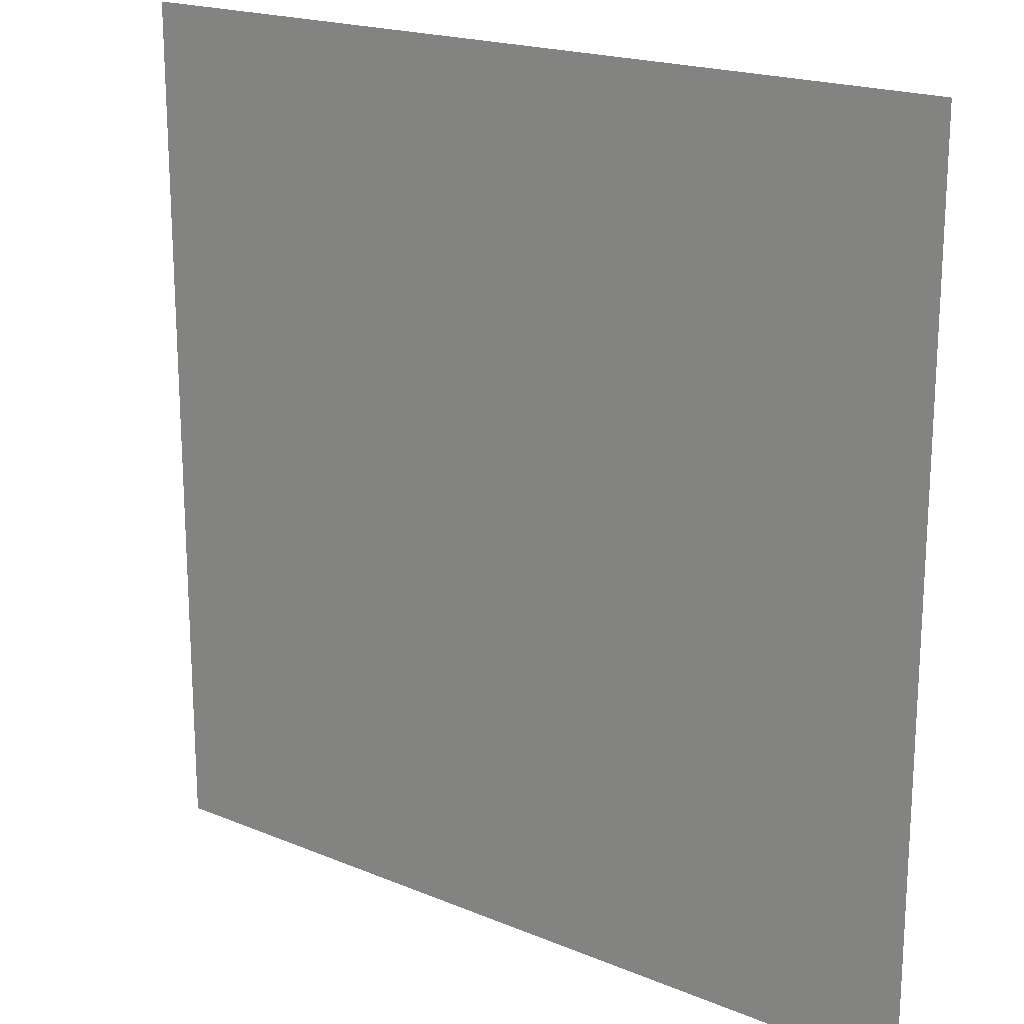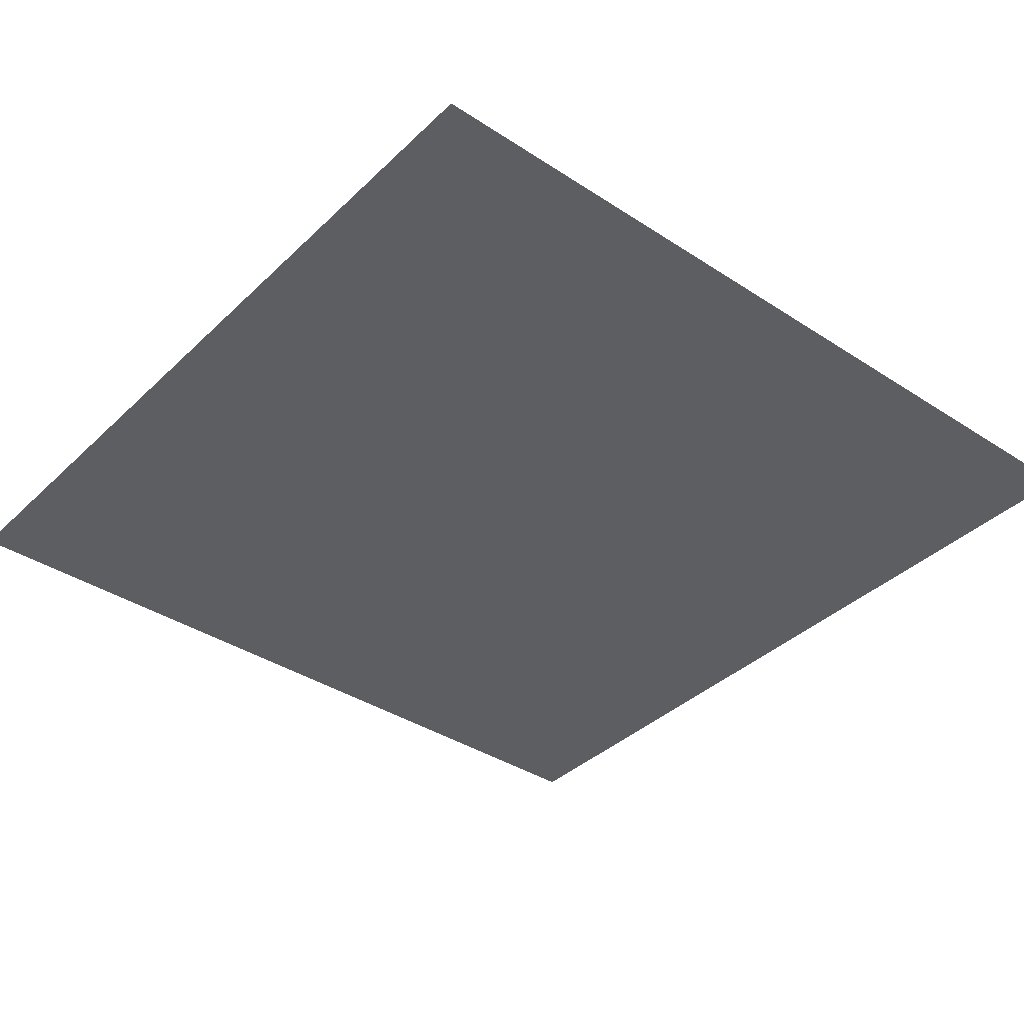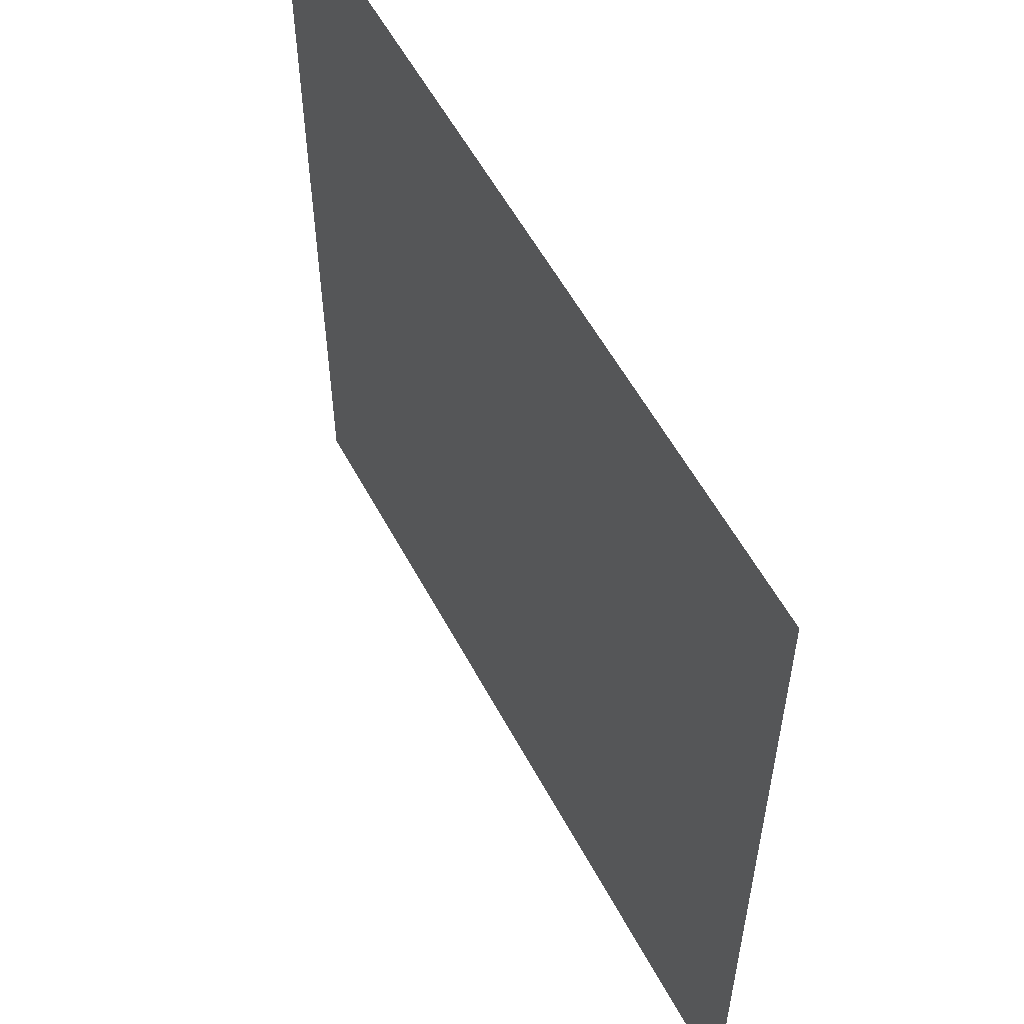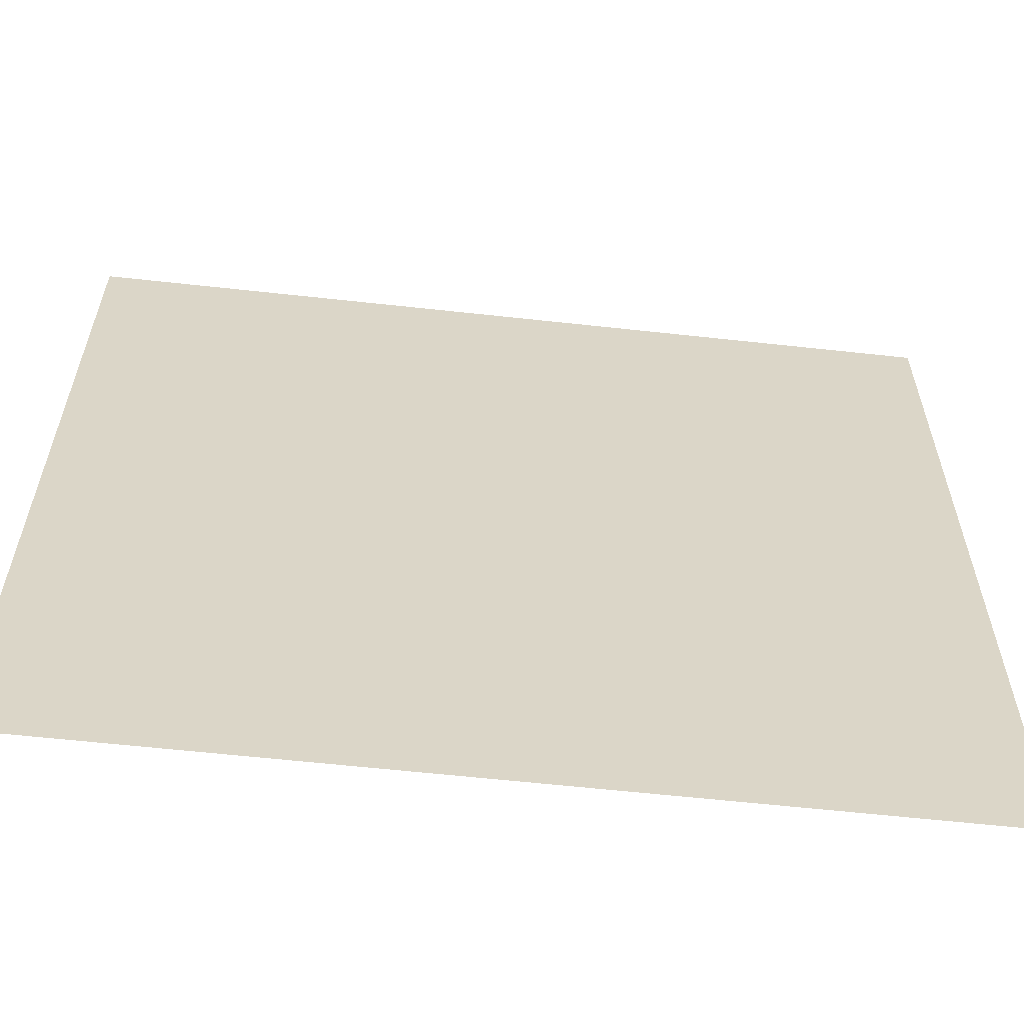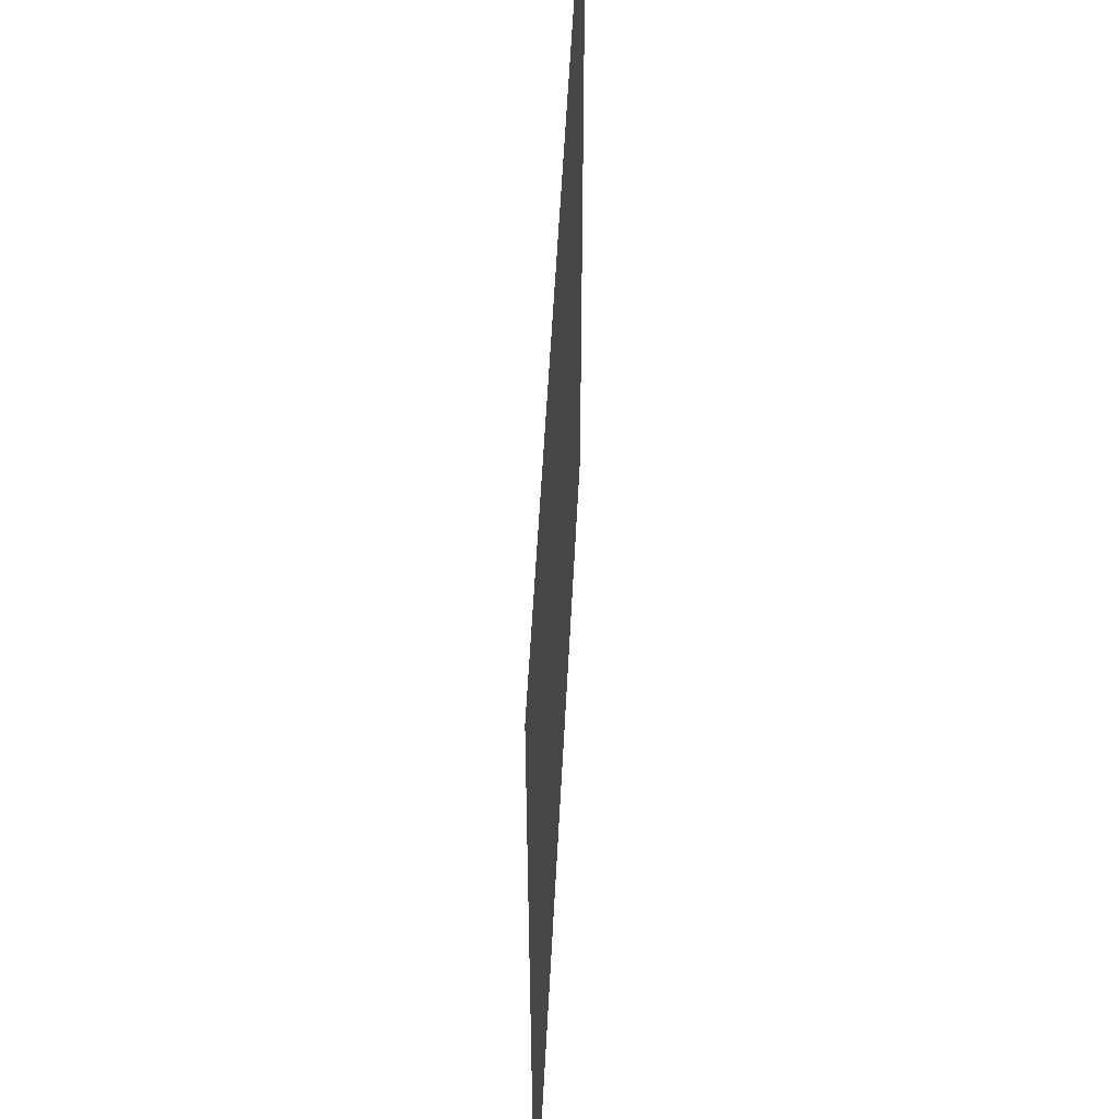
<metadata>
{"format":"obj","ext":"obj","renderer":"f3d","projection":"perspective","resolution":1024,"background":"white","views":[{"elev":19.2,"azim":-141.9,"up":"+Y"},{"elev":-37.7,"azim":-39.8,"up":"+Z"},{"elev":56.7,"azim":-117.9,"up":"+Y"},{"elev":-61.0,"azim":173.6,"up":"+Y"},{"elev":54.9,"azim":92.9,"up":"+Y"}]}
</metadata>
<code>
v -0.5 -0.5 0.5
v 0.5 -0.5 0.5
v 0.5 0.5 0.5
v -0.5 0.5 0.5
f 1 2 3
f 1 3 4

</code>
